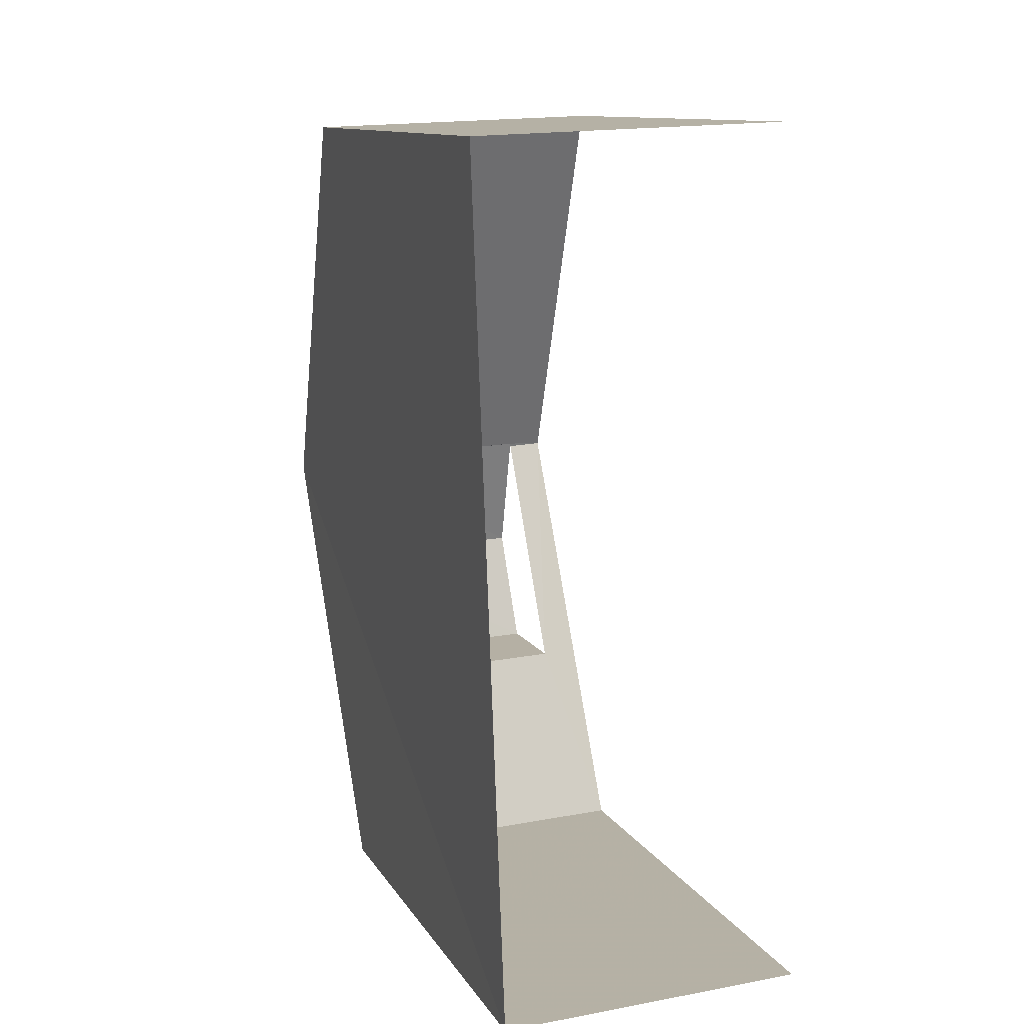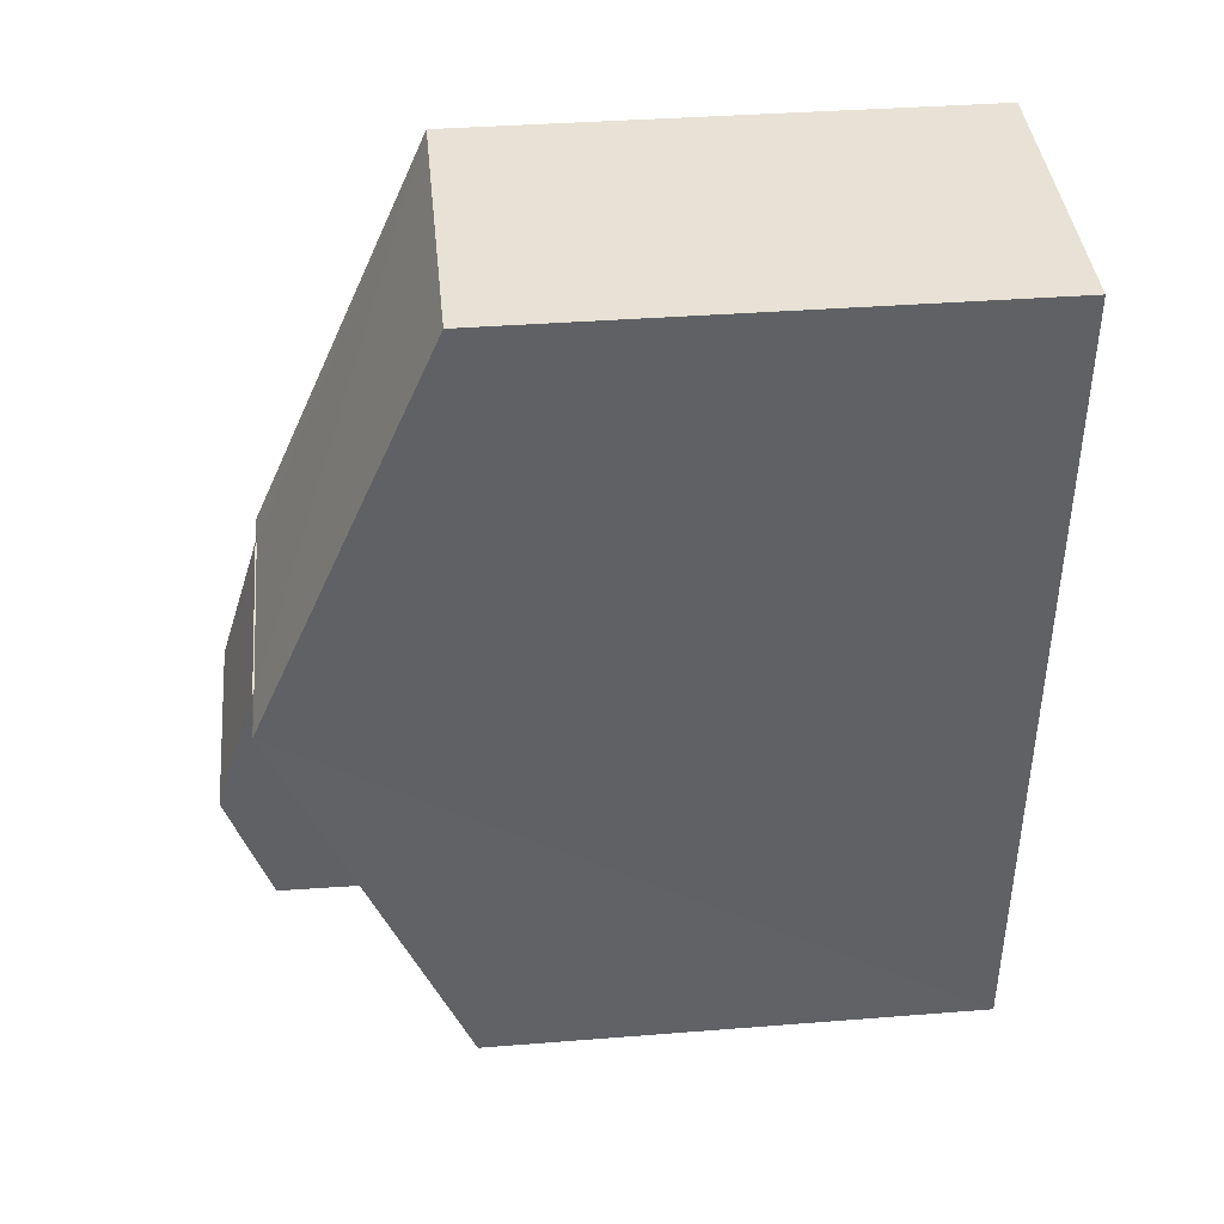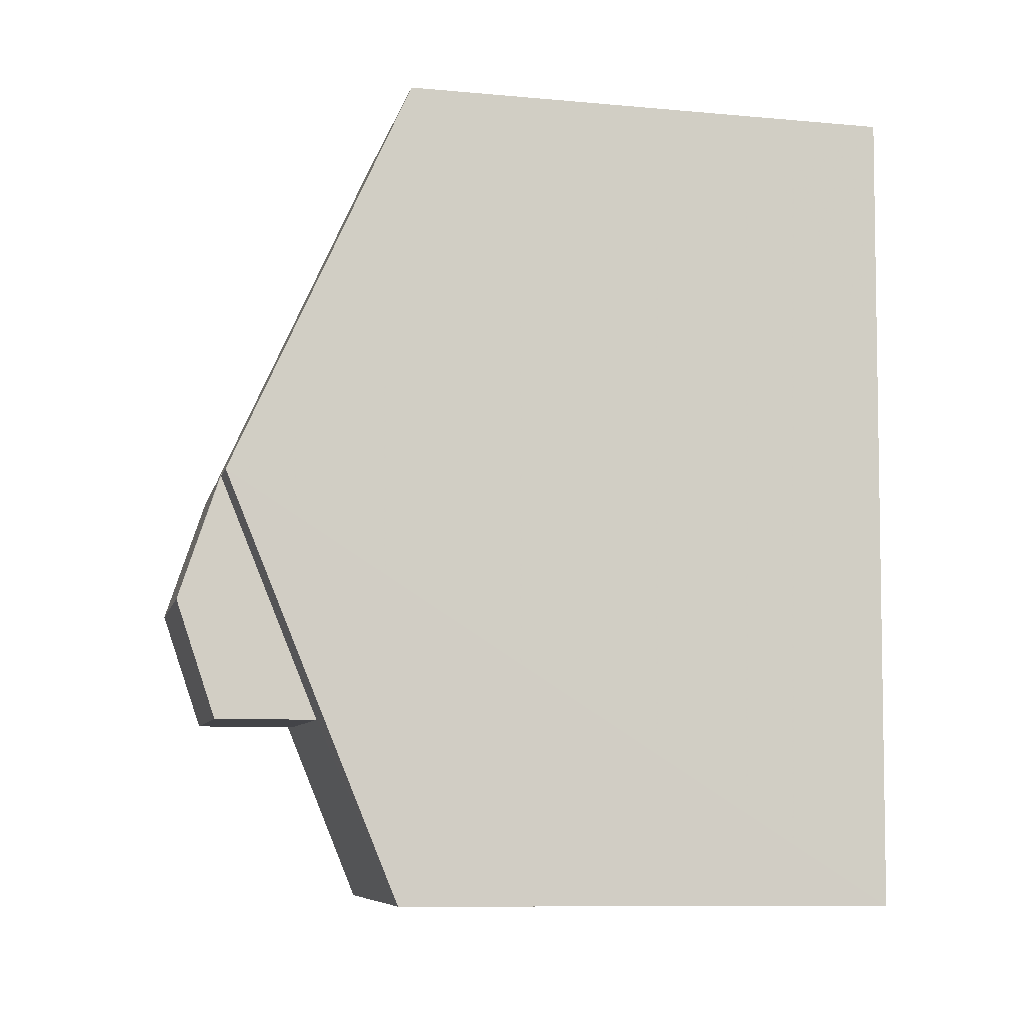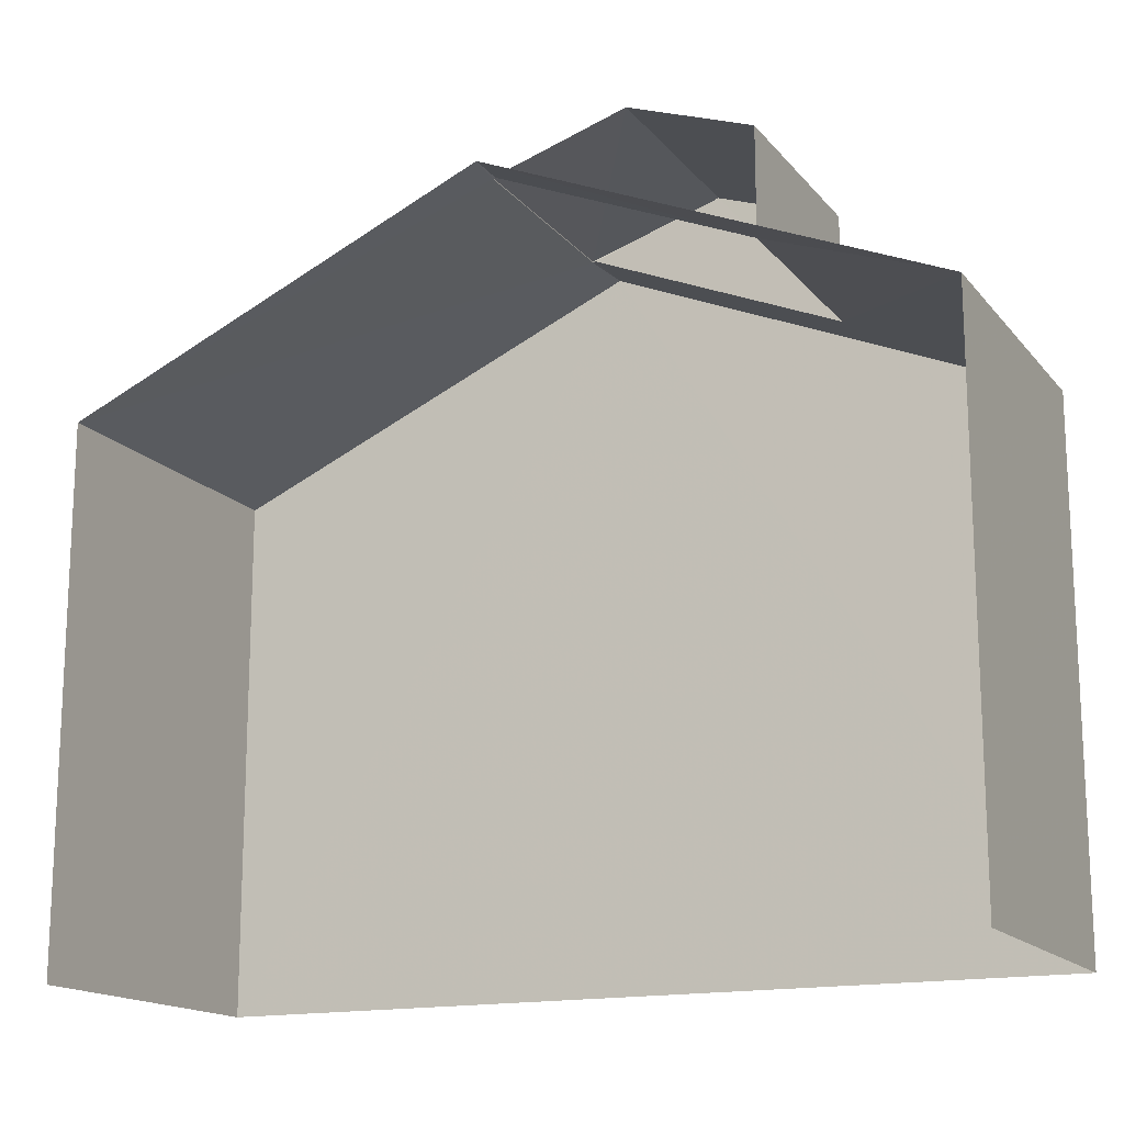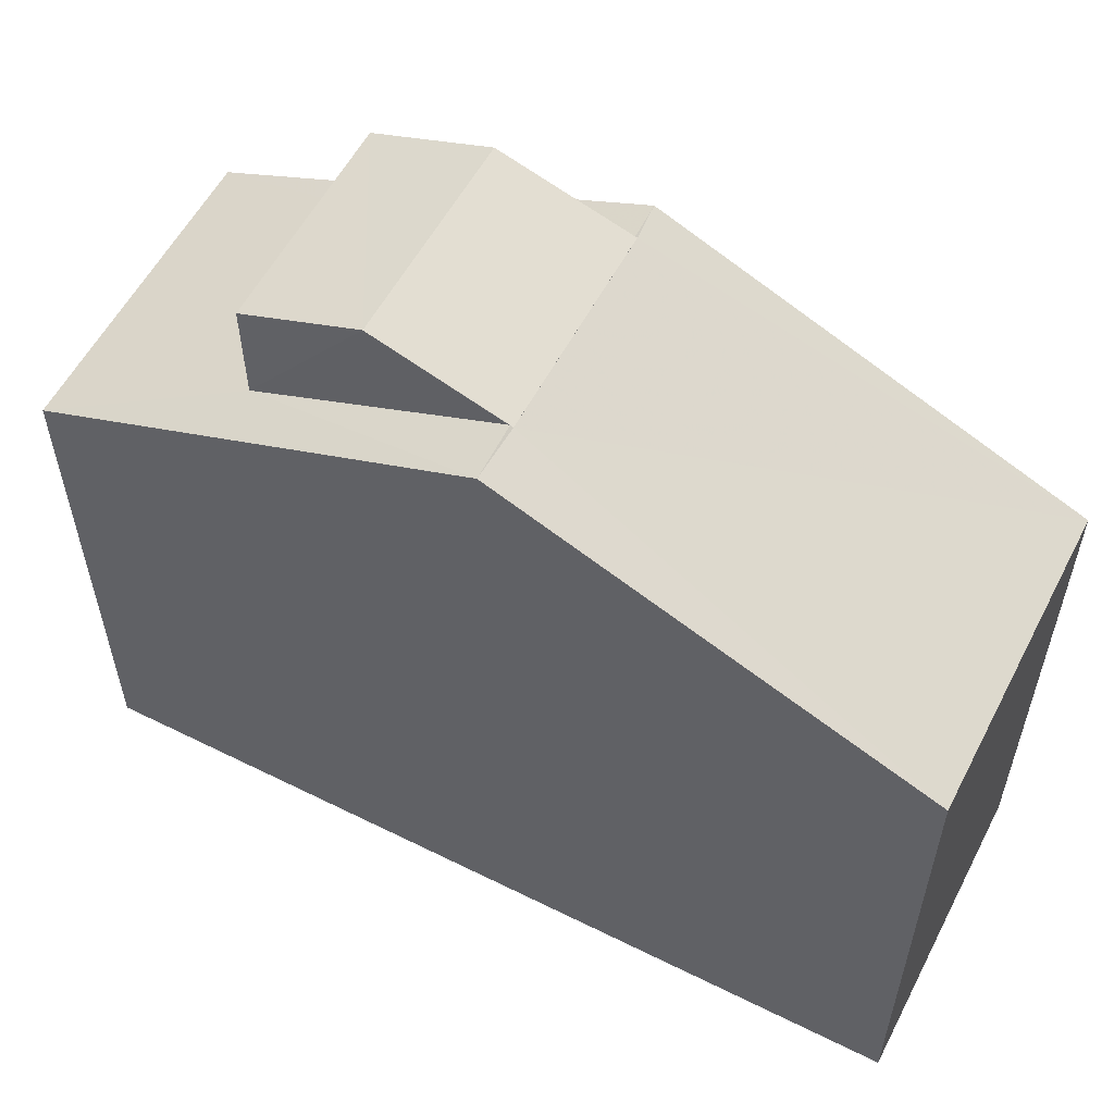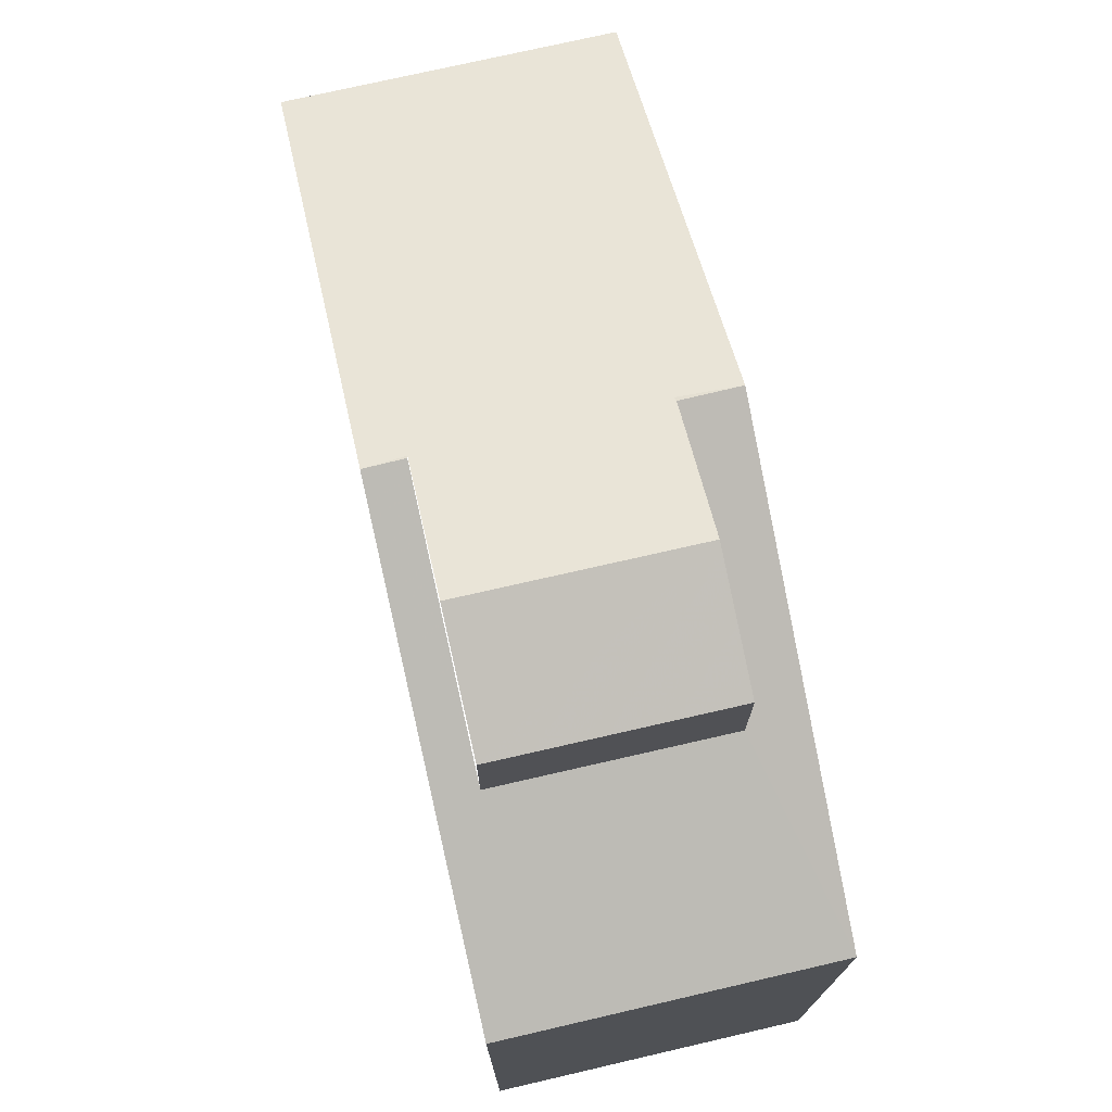
<metadata>
{"format":"obj","ext":"obj","renderer":"f3d","projection":"perspective","resolution":1024,"background":"white","views":[{"elev":11.5,"azim":160.4,"up":"+Y"},{"elev":38.0,"azim":84.3,"up":"+Y"},{"elev":-10.4,"azim":77.4,"up":"+Y"},{"elev":-15.9,"azim":-66.7,"up":"+Z"},{"elev":56.6,"azim":115.2,"up":"+Z"},{"elev":74.0,"azim":-15.1,"up":"+Z"}]}
</metadata>
<code>
v -3.734e+05 -1.042e+05 26.4
v -3.734e+05 -1.043e+05 26.4
v -3.734e+05 -1.043e+05 26.4
v -3.734e+05 -1.042e+05 26.4
v -3.734e+05 -1.043e+05 36.37
v -3.734e+05 -1.043e+05 36.37
v -3.734e+05 -1.043e+05 36.96
v -3.734e+05 -1.043e+05 36.96
v -3.734e+05 -1.043e+05 36.37
v -3.734e+05 -1.043e+05 34.89
v -3.734e+05 -1.043e+05 36.37
v -3.734e+05 -1.043e+05 33.77
v -3.734e+05 -1.042e+05 36.37
v -3.734e+05 -1.043e+05 33.77
v -3.734e+05 -1.043e+05 34.89
v -3.734e+05 -1.042e+05 36.37
v -3.734e+05 -1.042e+05 36.35
v -3.734e+05 -1.042e+05 33.77
v -3.734e+05 -1.042e+05 33.77
v -3.734e+05 -1.043e+05 36.35
v -3.734e+05 -1.043e+05 36.37
v -3.734e+05 -1.042e+05 36.37
f 1 2 3
f 4 1 3
f 18 4 13
f 4 3 13
f 3 14 13
f 17 16 22
f 22 16 8
f 8 15 5
f 8 16 15
f 5 6 7
f 8 5 7
f 9 10 11
f 11 10 12
f 13 14 15
f 16 13 15
f 10 14 12
f 15 14 10
f 17 13 16
f 13 17 18
f 11 19 20
f 9 11 20
f 19 18 20
f 20 18 17
f 8 21 22
f 8 7 21
f 18 1 4
f 18 19 1
f 21 9 20
f 21 7 9
f 9 7 10
f 7 6 10
f 12 3 2
f 12 14 3
f 15 6 5
f 15 10 6
f 17 22 21
f 20 17 21
f 12 2 11
f 2 1 11
f 1 19 11

</code>
